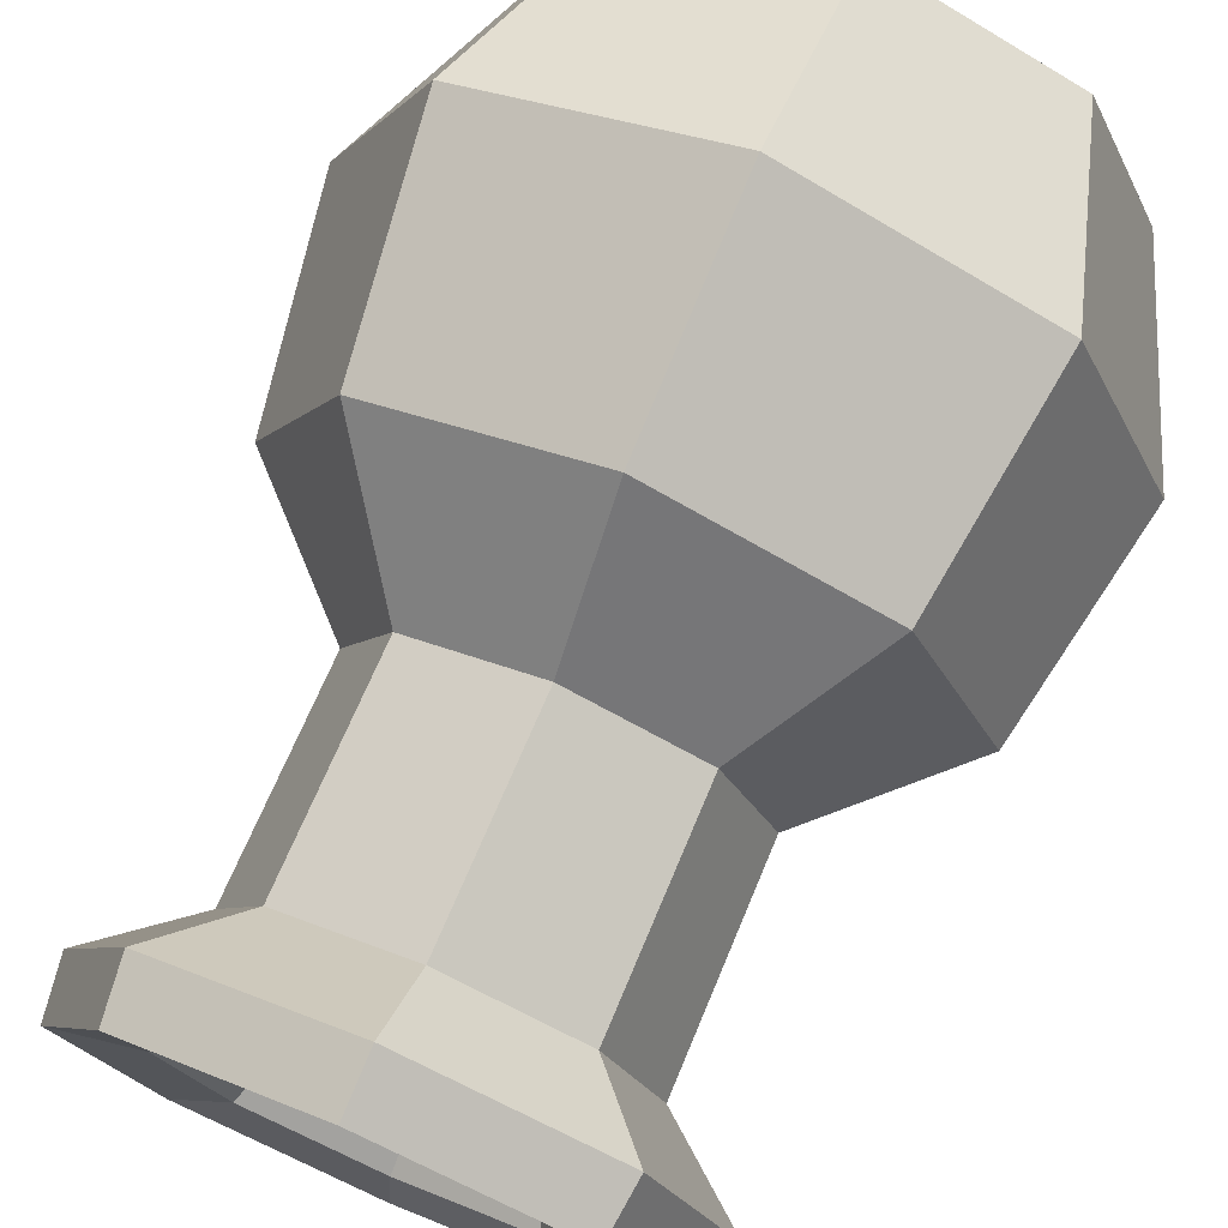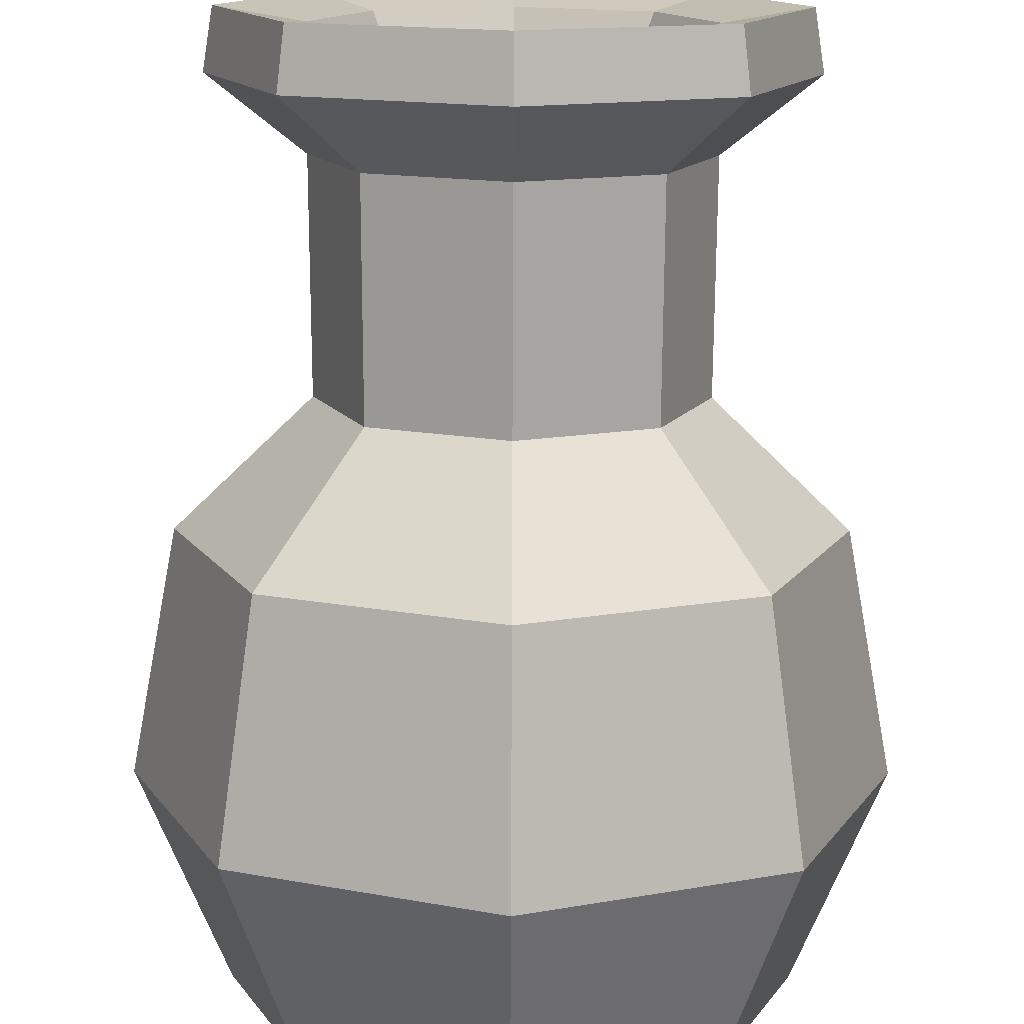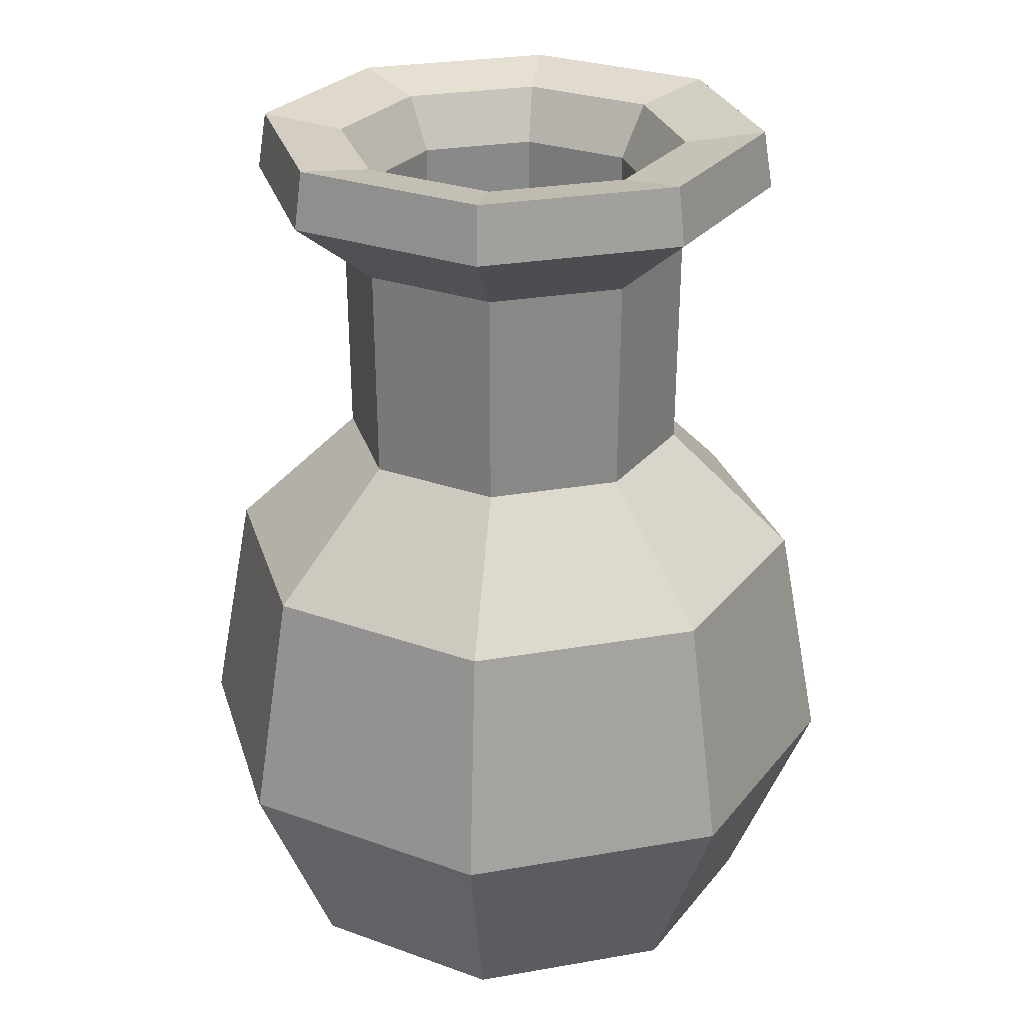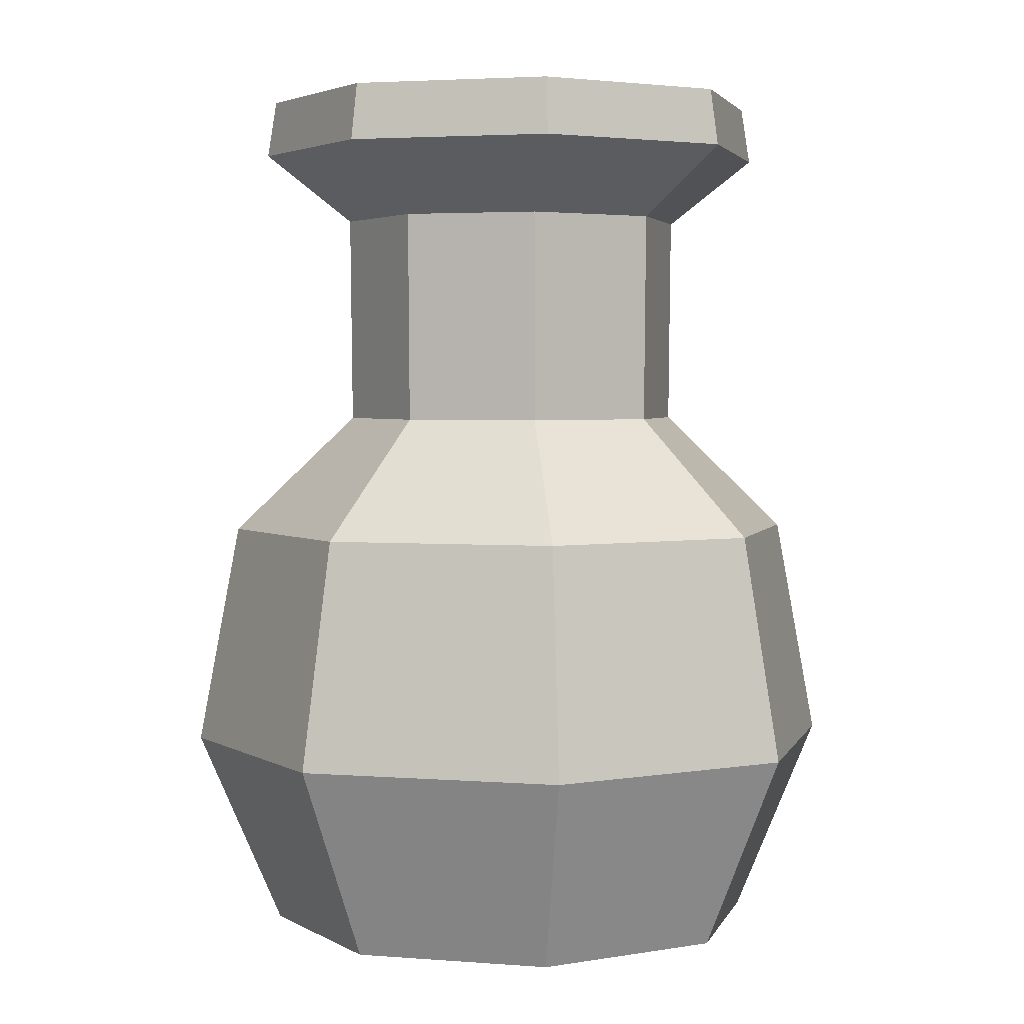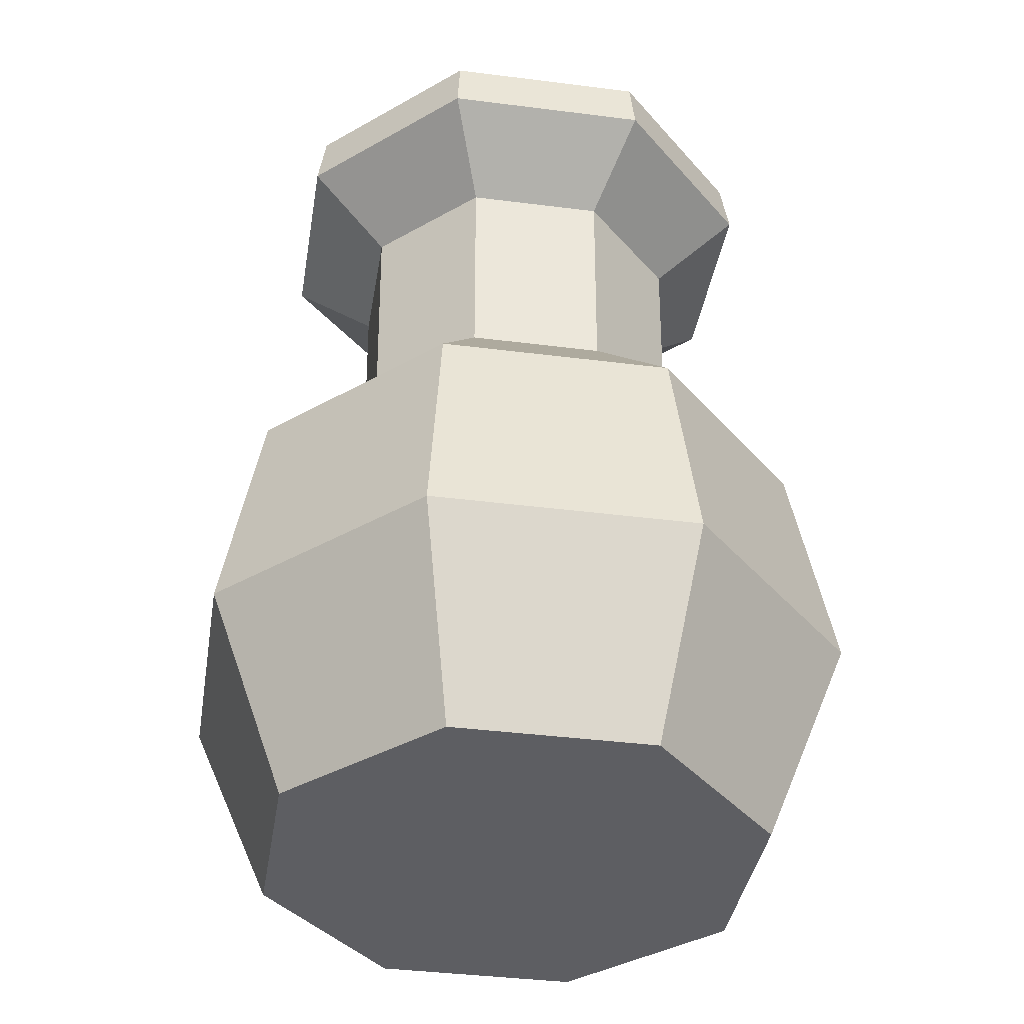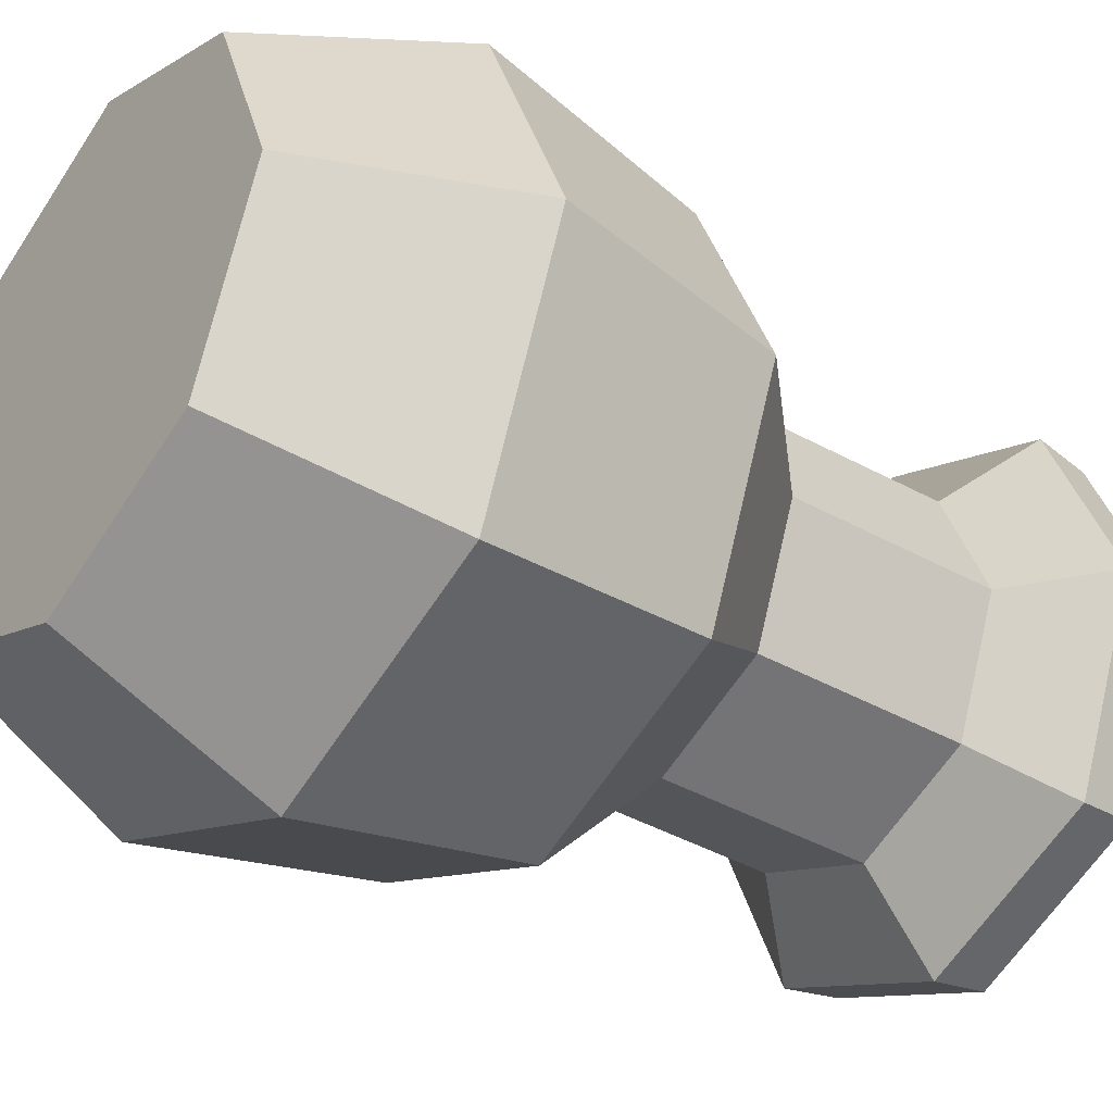
<metadata>
{"format":"obj","ext":"obj","renderer":"f3d","projection":"perspective","resolution":1024,"background":"white","views":[{"elev":74.8,"azim":-156.7,"up":"+Z"},{"elev":-75.8,"azim":179.8,"up":"+Z"},{"elev":26.7,"azim":-37.9,"up":"+Y"},{"elev":3.3,"azim":-97.6,"up":"+Y"},{"elev":-38.3,"azim":13.3,"up":"+Y"},{"elev":-37.1,"azim":53.6,"up":"+Z"}]}
</metadata>
<code>
o Jug
g Jug
v 0.03171 0 0
v 0.22 0 0
v 0.08686 0 0.1331
v 0.1108 0.4145 0
v 0.22 0.4145 0
v 0.1428 0.4145 0.07723
v 0.22 0 0.1883
v 0.22 0.4145 0.1092
v 0.3531 0 0.1331
v 0.2972 0.4145 0.07723
v 0.4083 0 -1.646e-08
v 0.3292 0.4145 -9.548e-09
v 0.3531 0 -0.1331
v 0.2972 0.4145 -0.07723
v 0.22 0 -0.1883
v 0.22 0.4145 -0.1092
v 0.08686 0 -0.1331
v 0.1428 0.4145 -0.07723
v 0.02547 0.6084 0
v 0.03203 0.65 0
v 0.08709 0.65 0.1329
v 0.08245 0.6084 0.1376
v 0.22 0.65 0.188
v 0.22 0.6084 0.1945
v 0.3529 0.65 0.1329
v 0.3576 0.6084 0.1376
v 0.408 0.65 -1.643e-08
v 0.4145 0.6084 -1.976e-08
v 0.3529 0.65 -0.1329
v 0.3576 0.6084 -0.1376
v 0.22 0.65 -0.188
v 0.22 0.6084 -0.1945
v 0.08709 0.65 -0.1329
v 0.08245 0.6084 -0.1376
v 0.1292 0.4014 0.09081
v 0.09158 0.4014 0
v 0.09004 0.5574 -3.101e-09
v 0.1281 0.5574 0.09189
v 0.22 0.4014 0.1284
v 0.22 0.5574 0.13
v 0.3108 0.4014 0.09081
v 0.3119 0.5574 0.09189
v 0.35 0.5574 -1.63e-08
v 0.3484 0.4014 -1.305e-08
v 0.3119 0.5574 -0.09189
v 0.3108 0.4014 -0.09081
v 0.22 0.5574 -0.13
v 0.22 0.4014 -0.1284
v 0.1281 0.5574 -0.09189
v 0.1292 0.4014 -0.09081
v 0.06444 0.3132 0.1556
v 0 0.3132 0
v 0.22 0.3132 0.22
v 0.3756 0.3132 0.1556
v 0.44 0.3132 -2.079e-08
v 0.3756 0.3132 -0.1556
v 0.22 0.3132 -0.22
v 0.06444 0.3132 -0.1556
v 0.04261 0.1463 0.1774
v -0.03087 0.1463 0
v 0.22 0.1463 0.2509
v 0.3974 0.1463 0.1774
v 0.4709 0.1463 -2.282e-08
v 0.3974 0.1463 -0.1774
v 0.22 0.1463 -0.2509
v 0.04261 0.1463 -0.1774
v 0.08998 0.64 0
v 0.1281 0.64 -0.09194
v 0.1281 0.64 0.09194
v 0.22 0.64 -0.13
v 0.3119 0.64 -0.09194
v 0.35 0.64 -1.137e-08
v 0.3119 0.64 0.09194
v 0.22 0.64 0.13
v 0.1108 0.6011 0
v 0.1428 0.6011 -0.07723
v 0.1428 0.6011 0.07723
v 0.22 0.6011 -0.1092
v 0.2972 0.6011 -0.07723
v 0.3292 0.6011 -9.548e-09
v 0.2972 0.6011 0.07723
v 0.22 0.6011 0.1092
f 1 2 3
f 3 2 7
f 7 2 9
f 9 2 11
f 11 2 13
f 13 2 15
f 15 2 17
f 17 2 1
f 6 5 4
f 8 5 6
f 10 5 8
f 12 5 10
f 14 5 12
f 16 5 14
f 18 5 16
f 4 5 18
f 20 19 22
f 22 21 20
f 21 22 24
f 24 23 21
f 23 24 26
f 26 25 23
f 27 25 26
f 26 28 27
f 29 27 28
f 28 30 29
f 31 29 30
f 30 32 31
f 33 31 32
f 32 34 33
f 33 34 19
f 19 20 33
f 37 36 35
f 35 38 37
f 19 37 38
f 38 22 19
f 38 35 39
f 39 40 38
f 22 38 40
f 40 24 22
f 40 39 41
f 41 42 40
f 24 40 42
f 42 26 24
f 28 26 42
f 42 43 28
f 43 42 41
f 41 44 43
f 30 28 43
f 43 45 30
f 45 43 44
f 44 46 45
f 48 47 45
f 45 46 48
f 47 32 30
f 30 45 47
f 34 32 47
f 47 49 34
f 49 47 48
f 48 50 49
f 49 50 36
f 36 37 49
f 34 49 37
f 37 19 34
f 36 52 51
f 51 35 36
f 35 51 53
f 53 39 35
f 39 53 54
f 54 41 39
f 54 55 44
f 44 41 54
f 56 46 44
f 44 55 56
f 57 48 46
f 46 56 57
f 58 50 48
f 48 57 58
f 50 58 52
f 52 36 50
f 52 60 59
f 59 51 52
f 1 3 59
f 59 60 1
f 59 3 7
f 7 61 59
f 51 59 61
f 61 53 51
f 53 61 62
f 62 54 53
f 7 9 62
f 62 61 7
f 55 54 62
f 62 63 55
f 11 63 62
f 62 9 11
f 13 64 63
f 63 11 13
f 64 56 55
f 55 63 64
f 15 65 64
f 64 13 15
f 65 57 56
f 56 64 65
f 17 66 65
f 65 15 17
f 66 58 57
f 57 65 66
f 66 17 1
f 1 60 66
f 58 66 60
f 60 52 58
f 68 33 20
f 20 67 68
f 67 20 21
f 21 69 67
f 70 31 33
f 33 68 70
f 71 29 31
f 31 70 71
f 72 27 29
f 29 71 72
f 73 25 27
f 27 72 73
f 74 23 25
f 25 73 74
f 69 21 23
f 23 74 69
f 76 68 67
f 67 75 76
f 75 67 69
f 69 77 75
f 78 70 68
f 68 76 78
f 79 71 70
f 70 78 79
f 80 72 71
f 71 79 80
f 81 73 72
f 72 80 81
f 82 74 73
f 73 81 82
f 77 69 74
f 74 82 77
f 18 76 75
f 75 4 18
f 4 75 77
f 77 6 4
f 16 78 76
f 76 18 16
f 14 79 78
f 78 16 14
f 12 80 79
f 79 14 12
f 10 81 80
f 80 12 10
f 8 82 81
f 81 10 8
f 6 77 82
f 82 8 6

</code>
